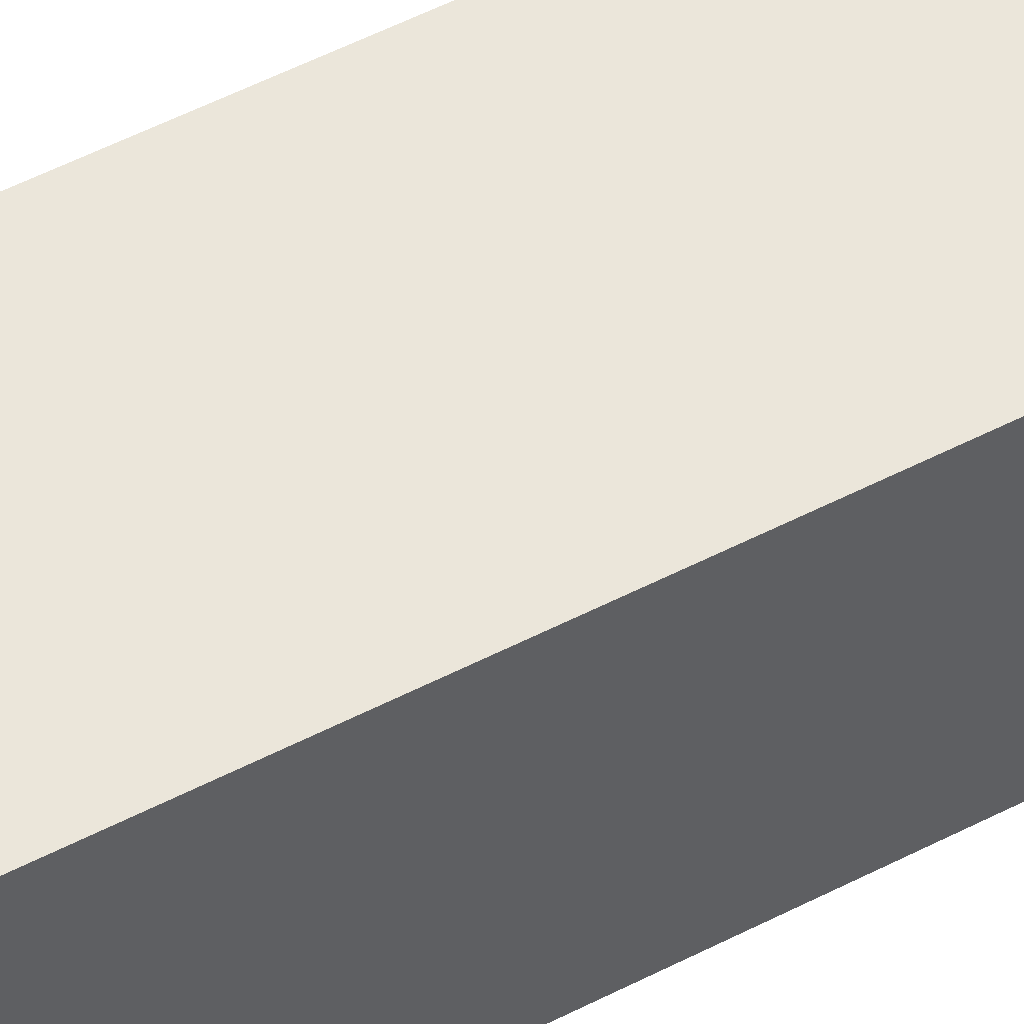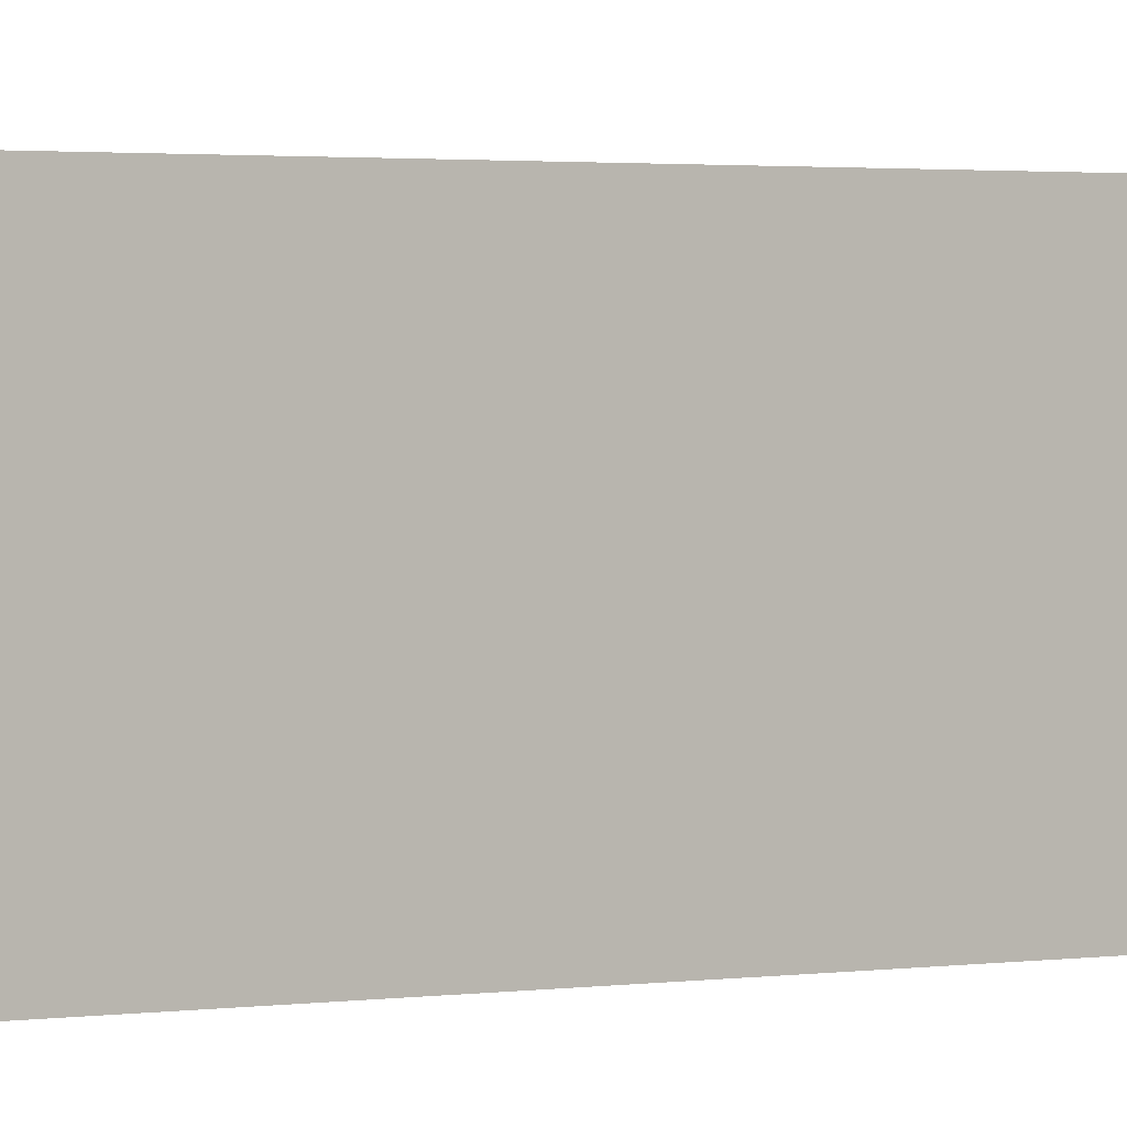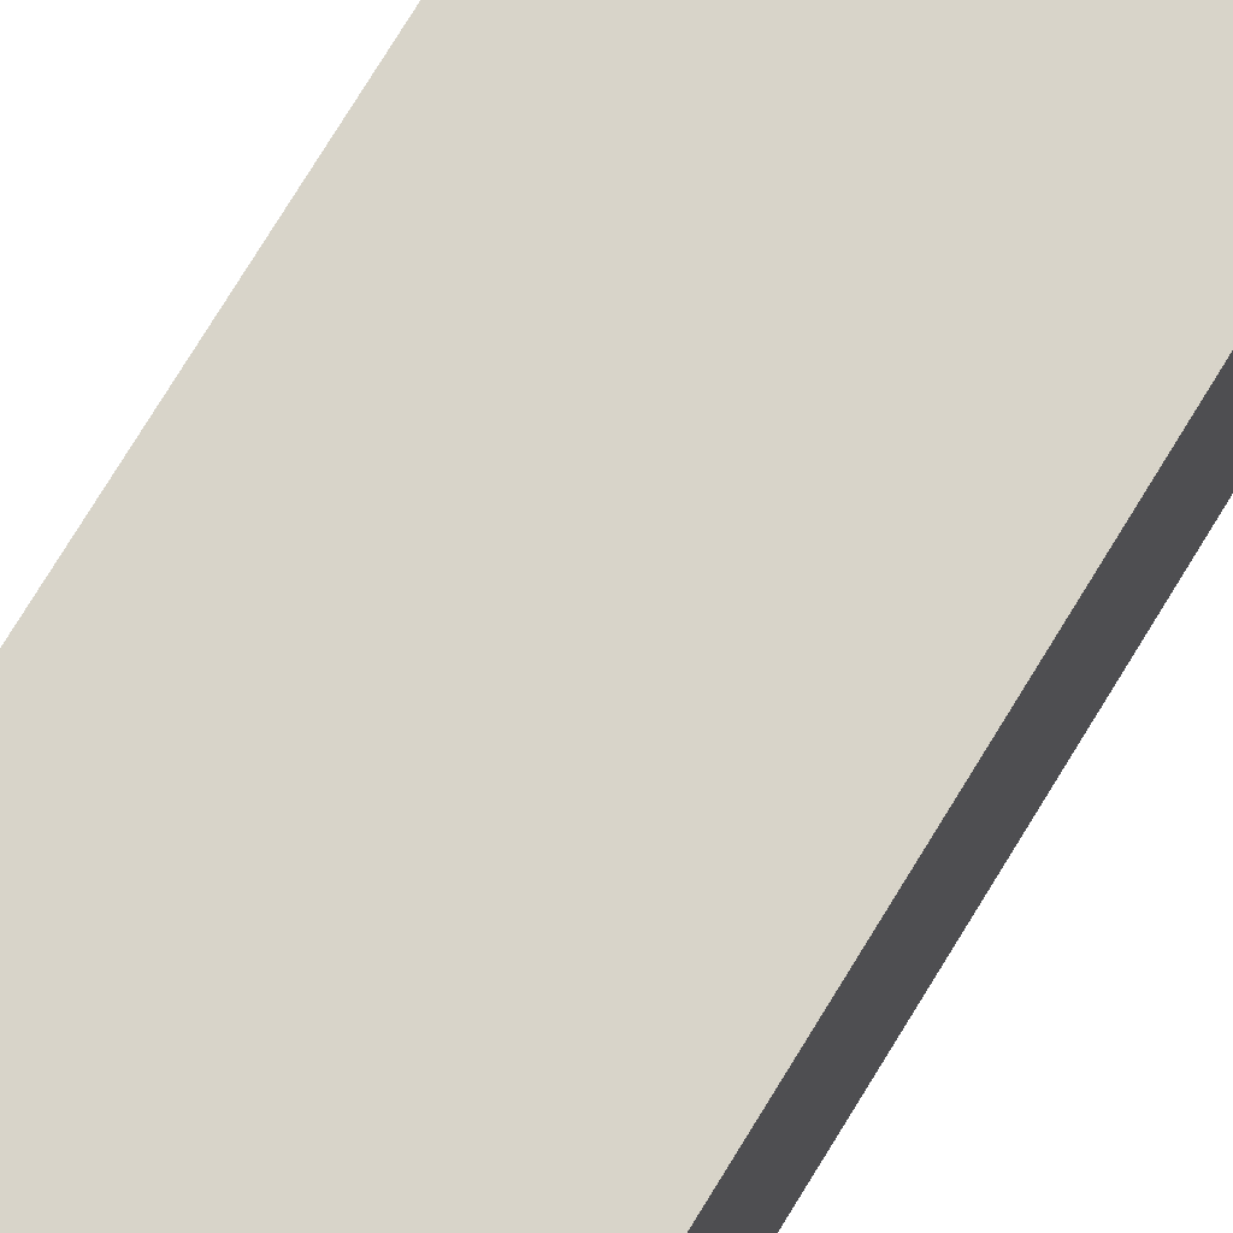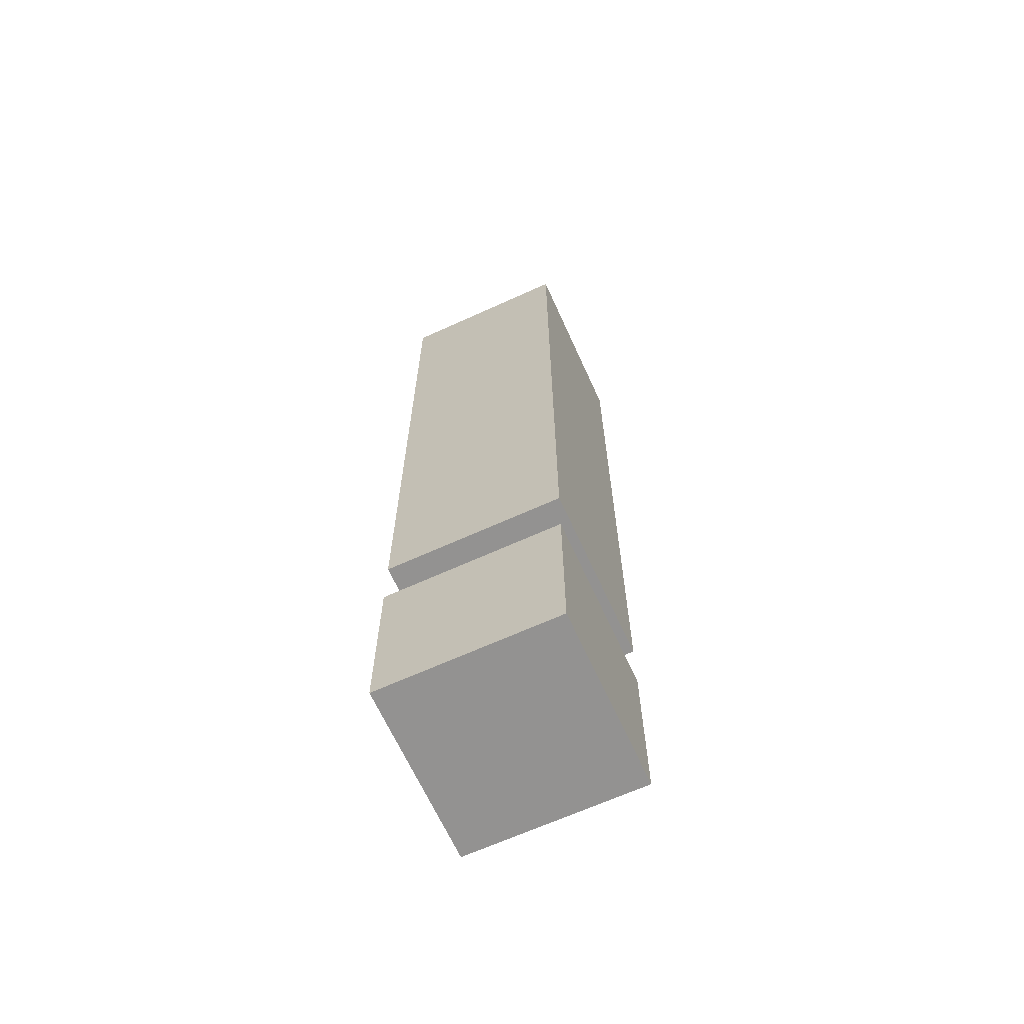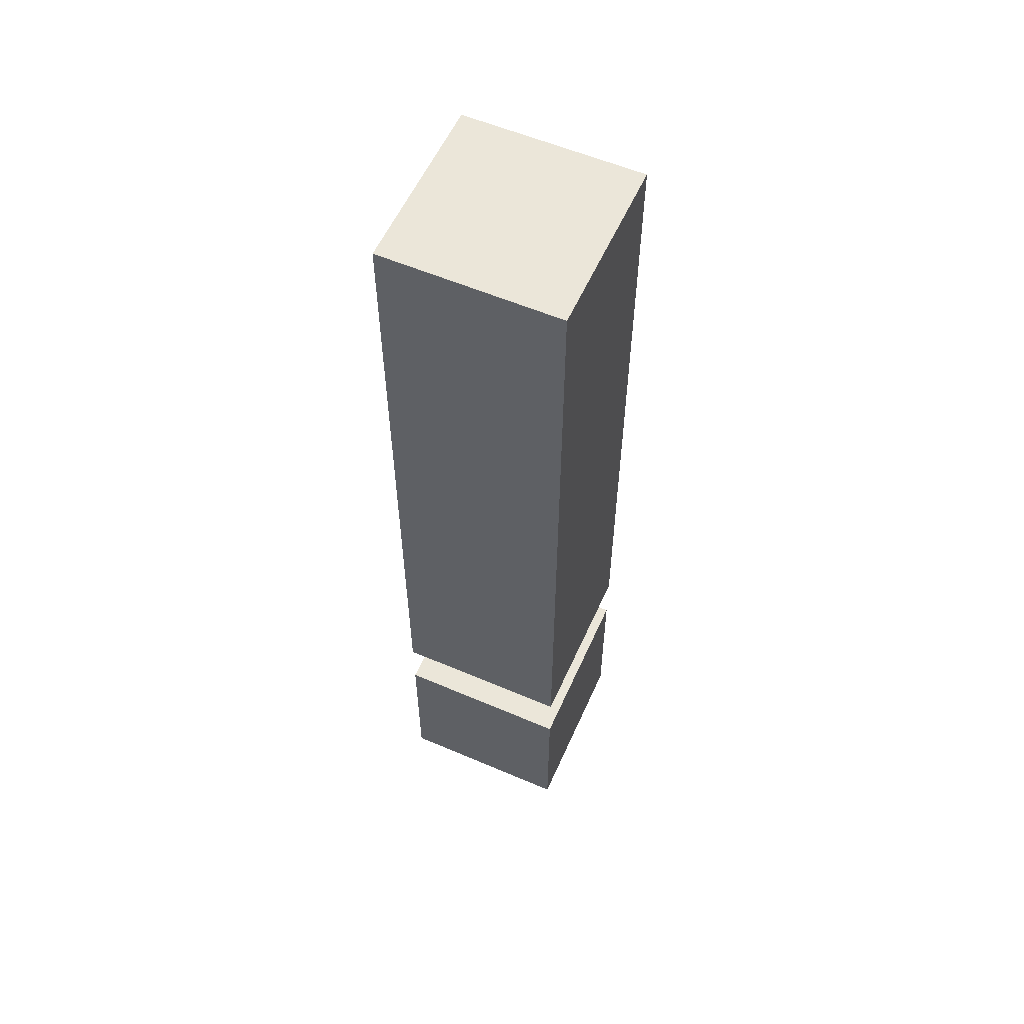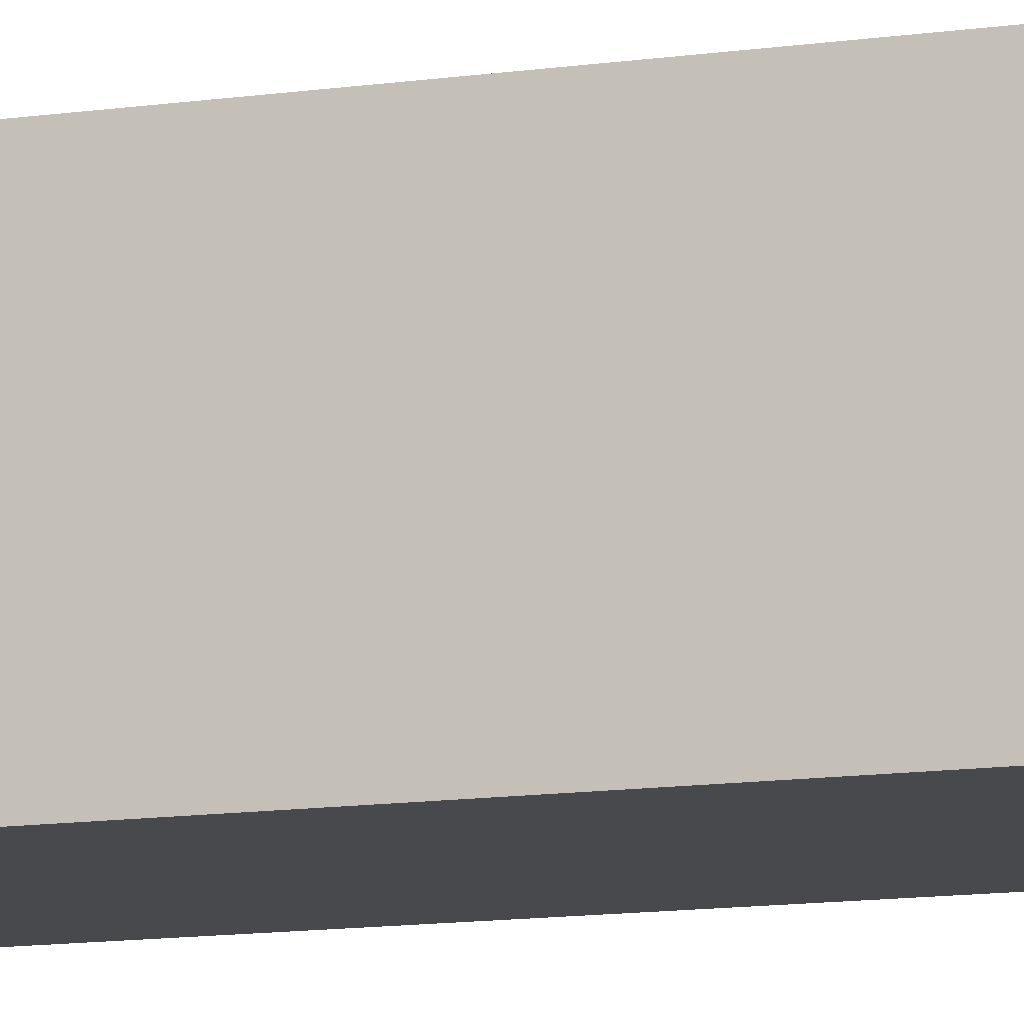
<metadata>
{"format":"obj","ext":"obj","renderer":"f3d","projection":"perspective","resolution":1024,"background":"white","views":[{"elev":54.8,"azim":-118.5,"up":"+Z"},{"elev":1.3,"azim":-128.4,"up":"+Z"},{"elev":75.2,"azim":-148.6,"up":"+Z"},{"elev":-66.4,"azim":-155.5,"up":"+Y"},{"elev":57.4,"azim":114.0,"up":"+Y"},{"elev":-12.0,"azim":-70.7,"up":"+Z"}]}
</metadata>
<code>
o
v -0.15 -0.8 0.15
v -0.15 -0.8 -0.15
v -0.15 -0.5 0.15
v -0.15 -0.5 -0.15
v -0.15 -0.4 0.15
v -0.15 -0.4 -0.15
v -0.15 0.8 0.15
v -0.15 0.8 -0.15
v 0.15 -0.8 0.15
v 0.15 -0.8 -0.15
v 0.15 -0.5 0.15
v 0.15 -0.5 -0.15
v 0.15 -0.4 0.15
v 0.15 -0.4 -0.15
v 0.15 0.8 0.15
v 0.15 0.8 -0.15
v -0.15 -0.8 0.15
v -0.15 -0.5 0.15
v -0.15 -0.4 0.15
v -0.15 0.8 0.15
v 0.15 -0.8 0.15
v 0.15 -0.5 0.15
v 0.15 -0.4 0.15
v 0.15 0.8 0.15
v -0.15 -0.8 -0.15
v -0.15 -0.5 -0.15
v -0.15 -0.4 -0.15
v -0.15 0.8 -0.15
v 0.15 -0.8 -0.15
v 0.15 -0.5 -0.15
v 0.15 -0.4 -0.15
v 0.15 0.8 -0.15
v -0.15 -0.8 0.15
v 0.15 -0.8 0.15
v -0.15 -0.8 -0.15
v 0.15 -0.8 -0.15
v -0.15 -0.4 0.15
v 0.15 -0.4 0.15
v -0.15 -0.4 -0.15
v 0.15 -0.4 -0.15
v -0.15 -0.5 0.15
v 0.15 -0.5 0.15
v -0.15 -0.5 -0.15
v 0.15 -0.5 -0.15
v -0.15 0.8 0.15
v 0.15 0.8 0.15
v -0.15 0.8 -0.15
v 0.15 0.8 -0.15
f 3 2 1
f 4 2 3
f 7 6 5
f 8 6 7
f 9 10 11
f 11 10 12
f 13 14 15
f 15 14 16
f 21 18 17
f 22 18 21
f 23 20 19
f 24 20 23
f 25 26 29
f 29 26 30
f 27 28 31
f 31 28 32
f 35 34 33
f 36 34 35
f 39 38 37
f 40 38 39
f 41 42 43
f 43 42 44
f 45 46 47
f 47 46 48

</code>
